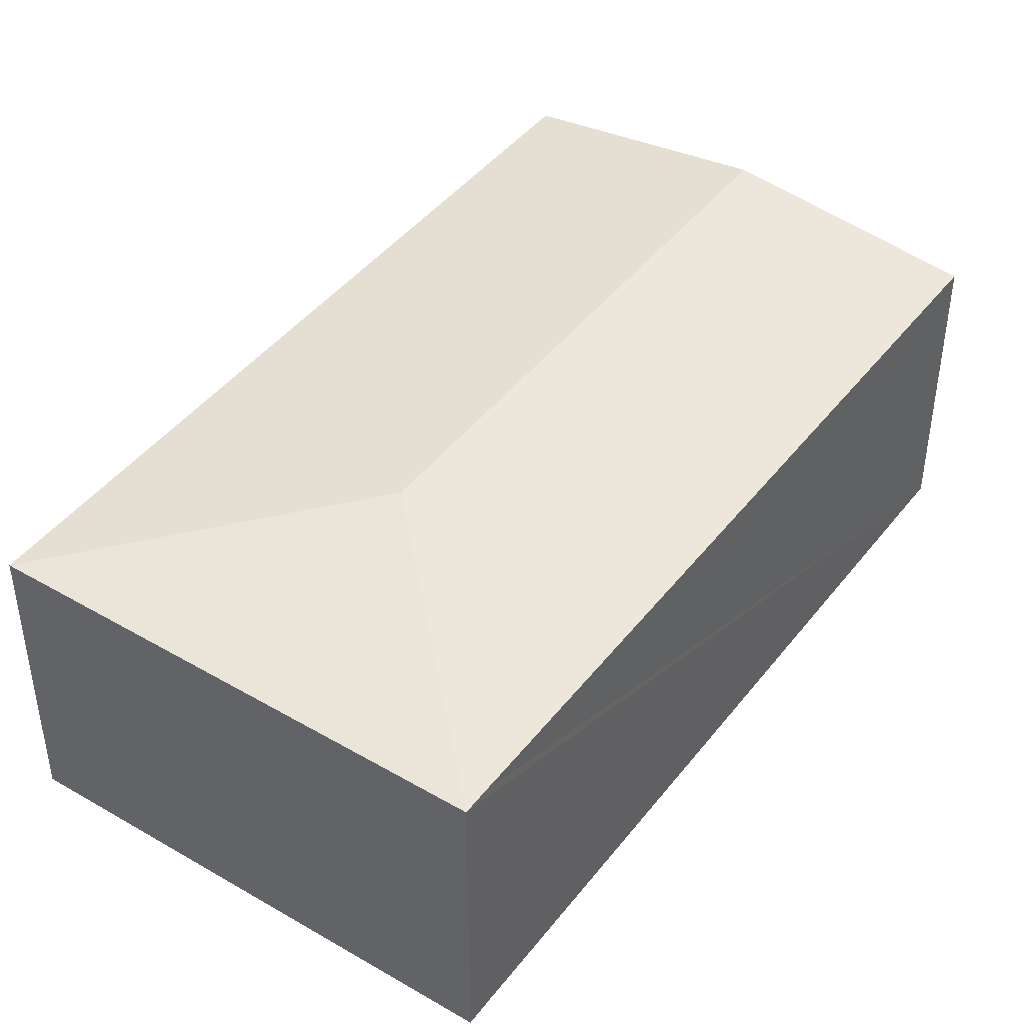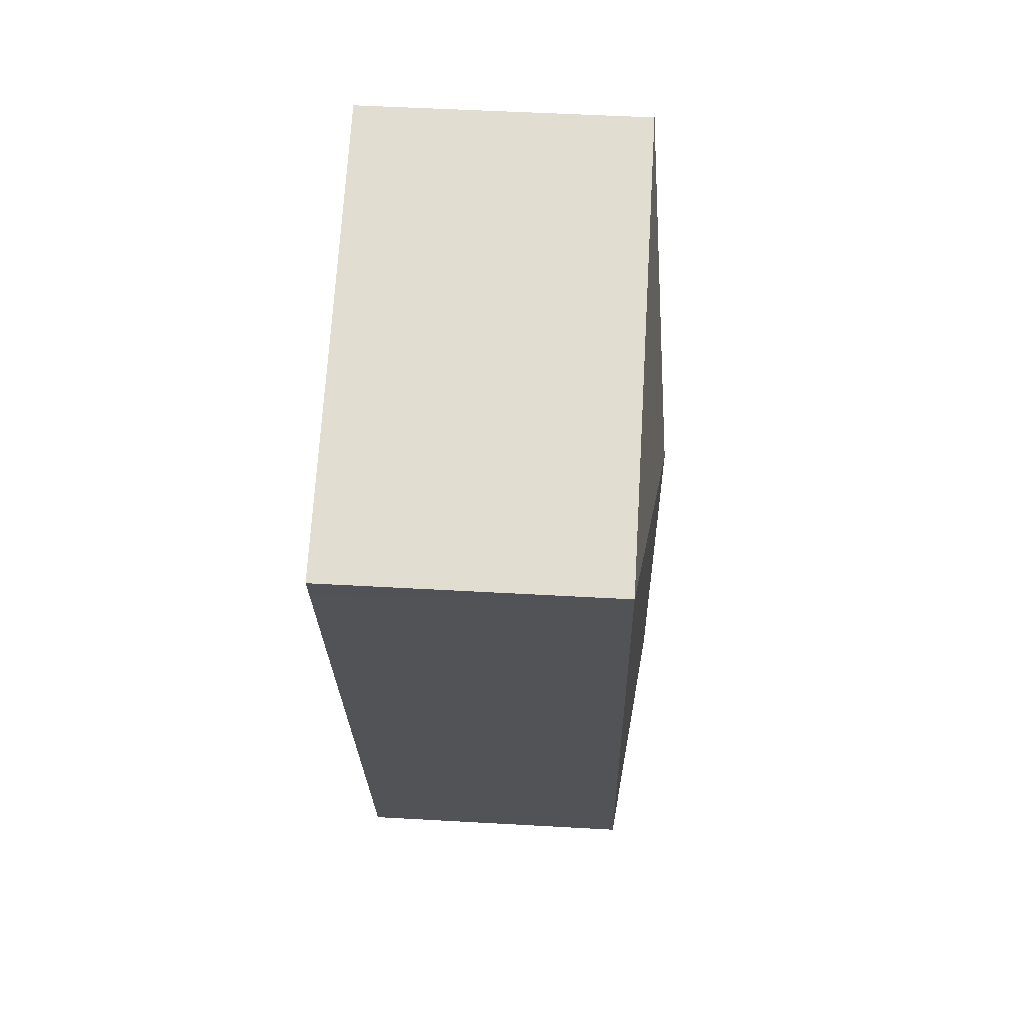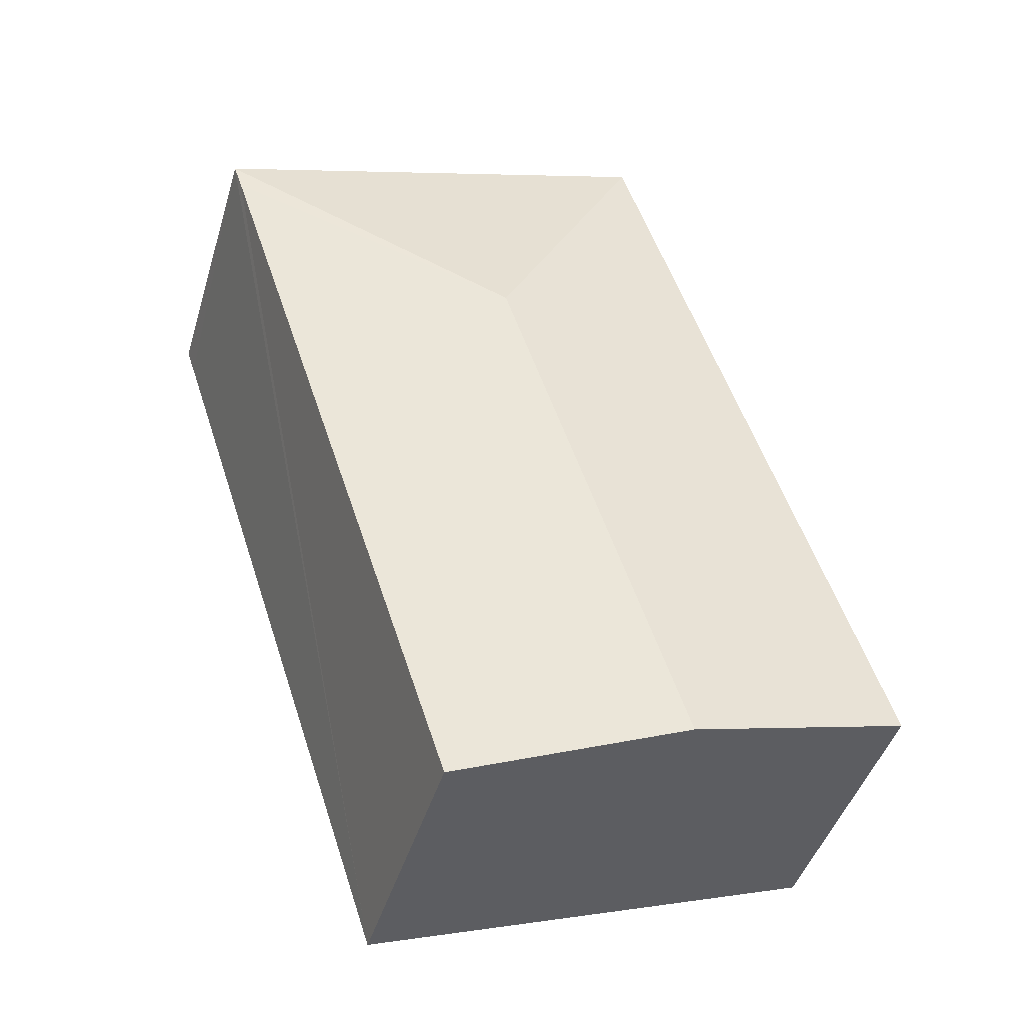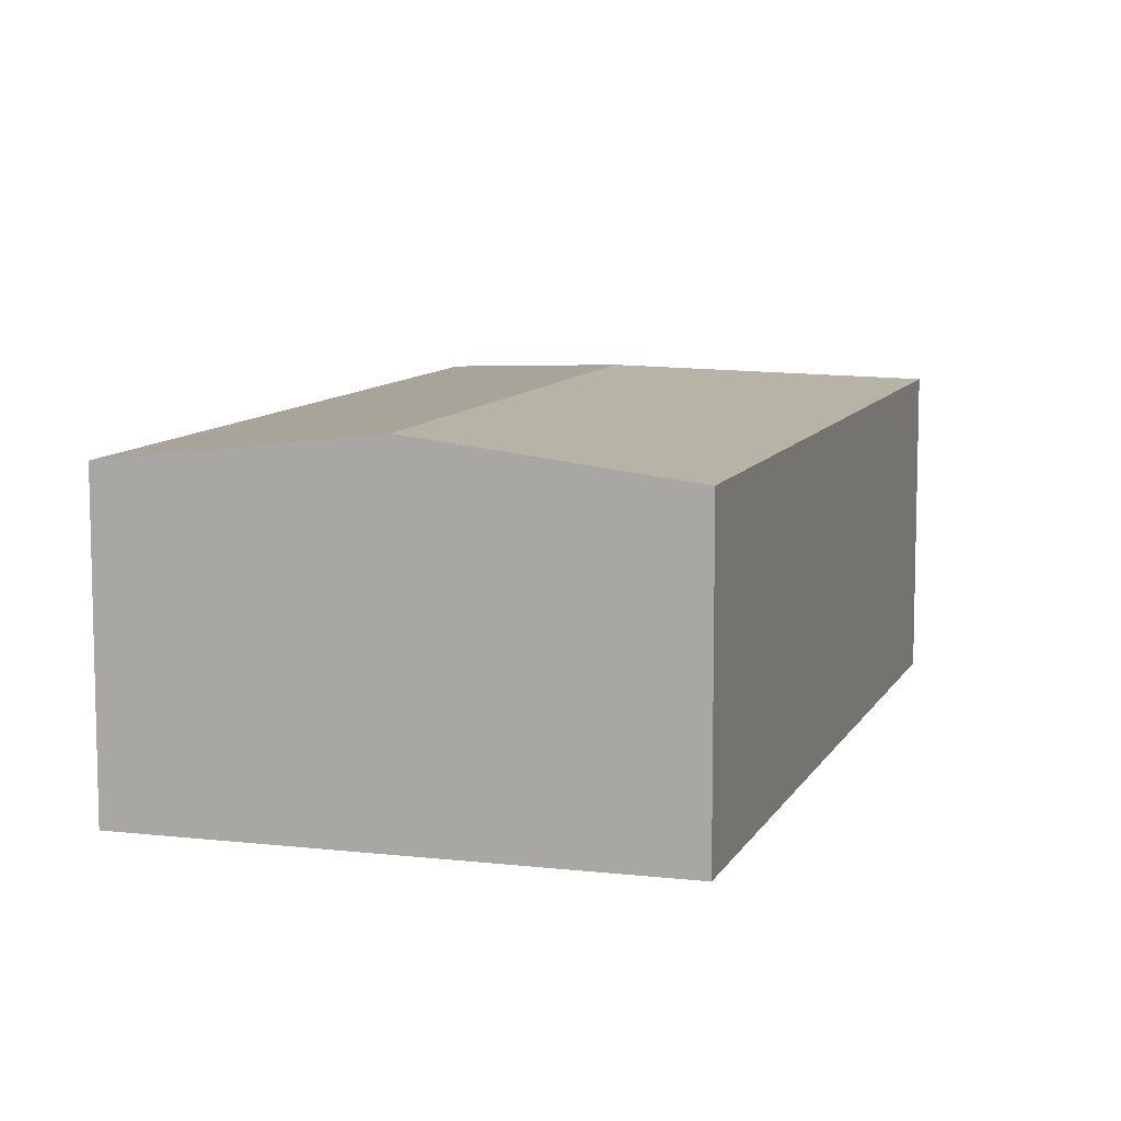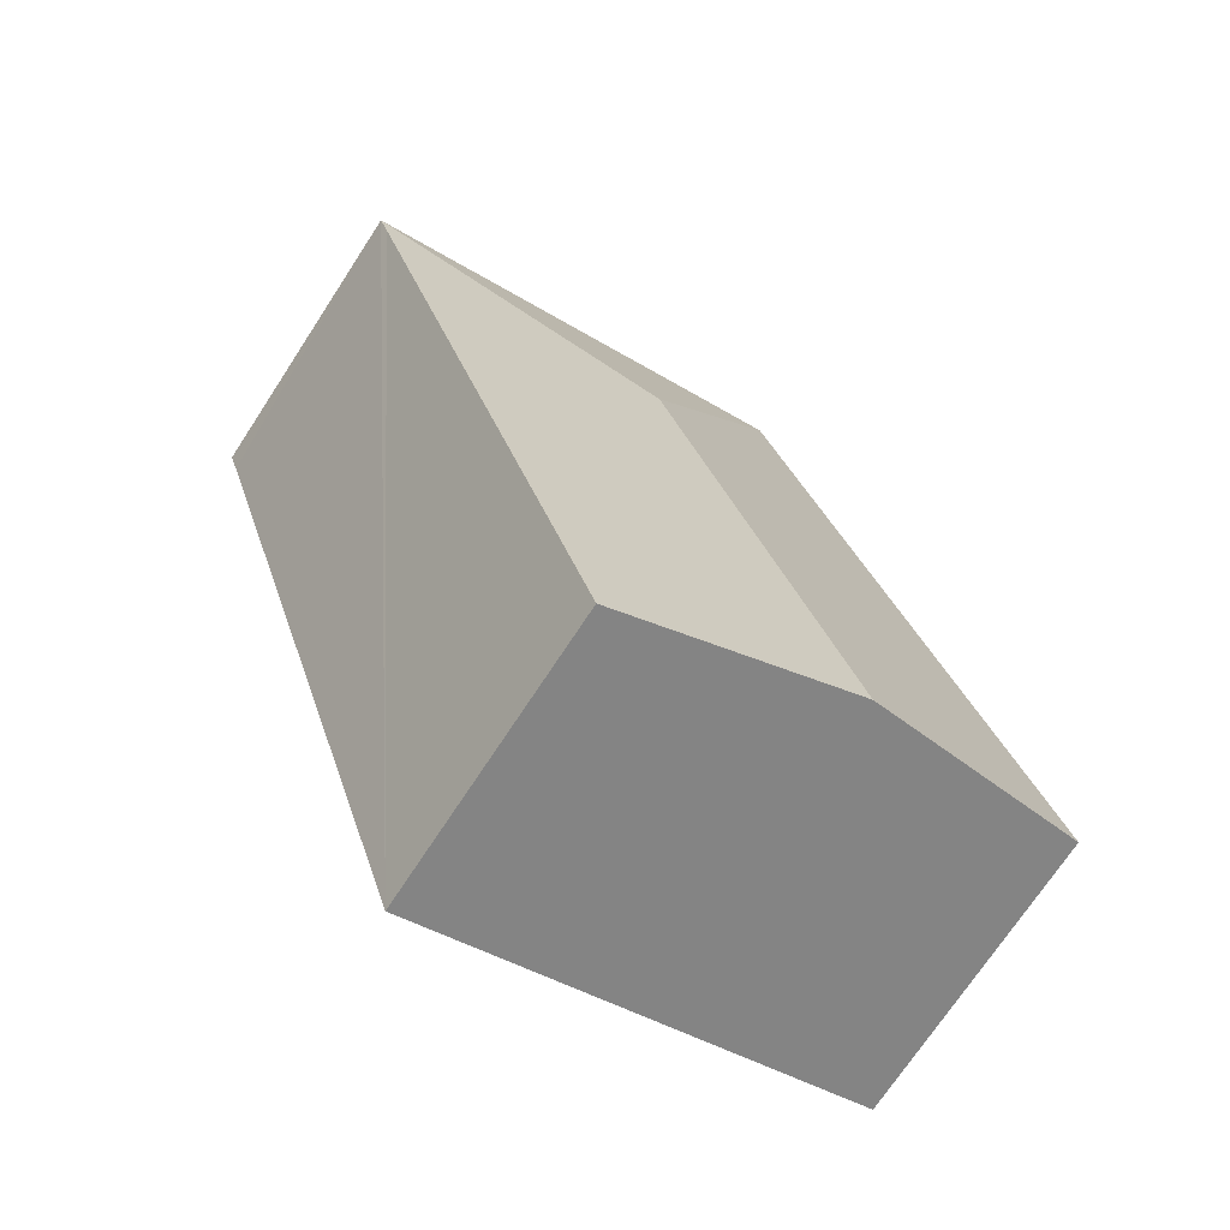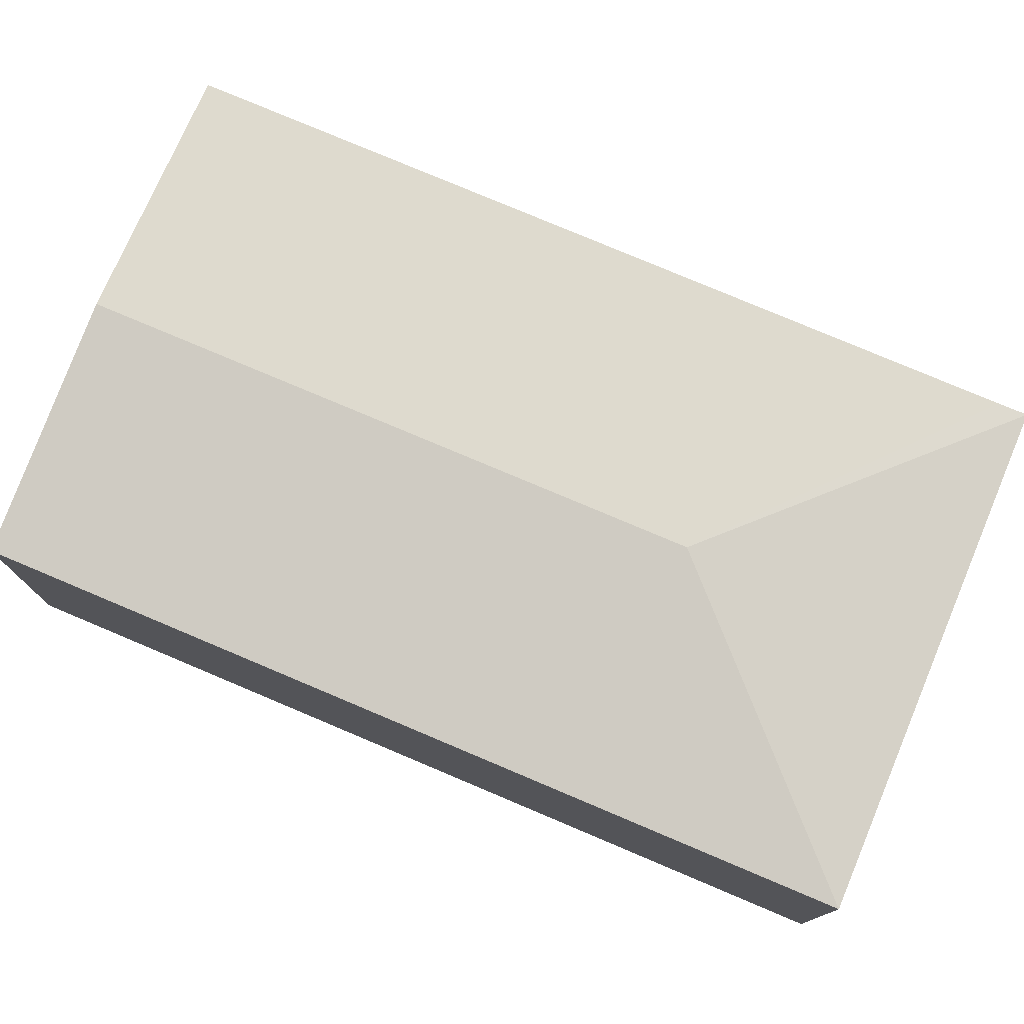
<metadata>
{"format":"obj","ext":"obj","renderer":"f3d","projection":"perspective","resolution":1024,"background":"white","views":[{"elev":43.9,"azim":53.2,"up":"+Y"},{"elev":49.6,"azim":93.6,"up":"+Z"},{"elev":-44.2,"azim":163.6,"up":"+Z"},{"elev":9.3,"azim":-144.3,"up":"+Y"},{"elev":-71.8,"azim":146.8,"up":"+Z"},{"elev":77.9,"azim":-48.8,"up":"+Y"}]}
</metadata>
<code>
v  6.165 2.496 5.224
v  3.585 2.746 4.129
v  6.243 2.496 5.453
v  3.995 2.496 -1.356
v  1.997 2.746 -0.678
v  2.25 2.496 6.809
v  0 2.496 1.528e-16
v  3.995 8.303e-17 -1.356
v  6.165 -3.199e-16 5.224
v  6.243 -3.339e-16 5.453
v  1.997 4.152e-17 -0.678
v  0 0 0
v  2.25 -4.169e-16 6.809
g defaultobject
f 1 2 3
f 2 1 4
f 2 4 5
f 2 6 3
f 7 2 5
f 2 7 6
f 1 8 4
f 8 1 3
f 8 3 9
f 9 3 10
f 8 5 4
f 5 8 7
f 7 8 11
f 7 11 12
f 12 6 7
f 6 12 13
f 13 3 6
f 3 13 10
f 9 11 8
f 11 9 10
f 11 10 13
f 11 13 12

</code>
